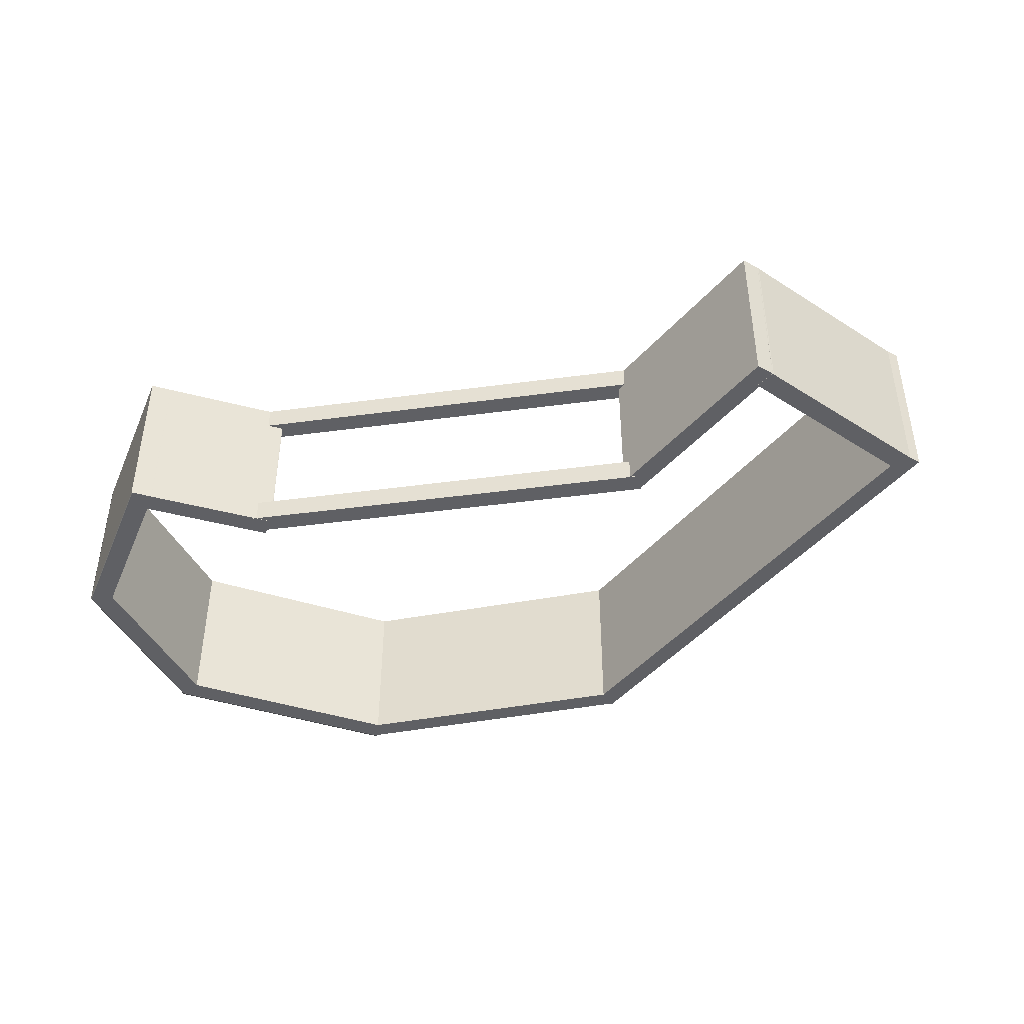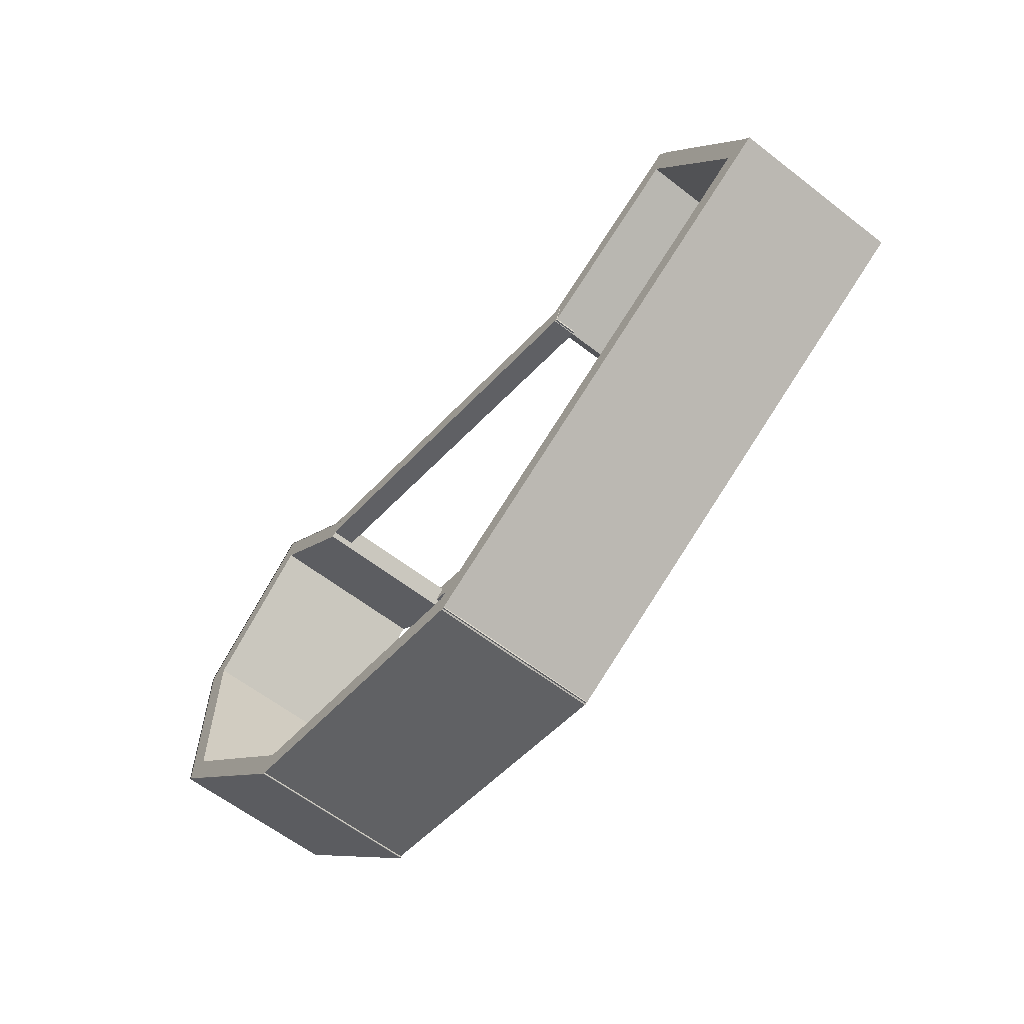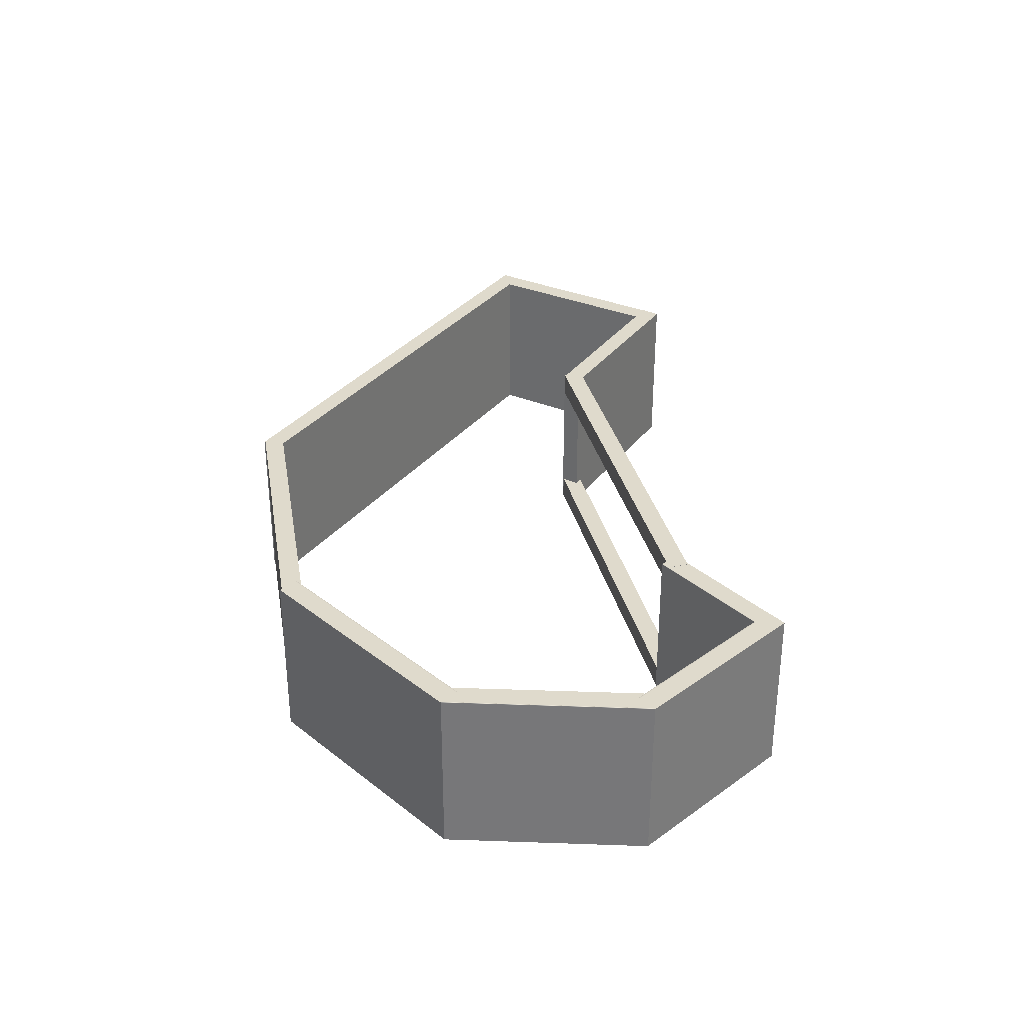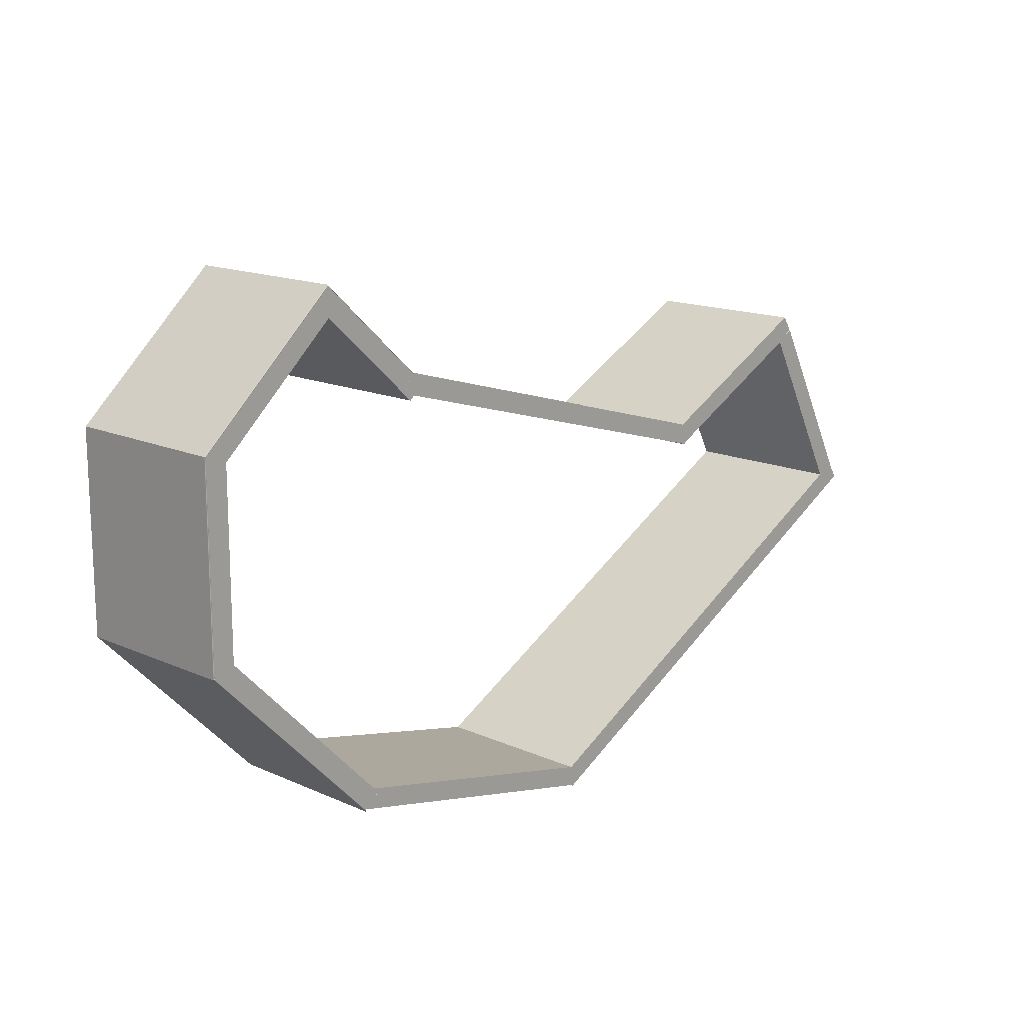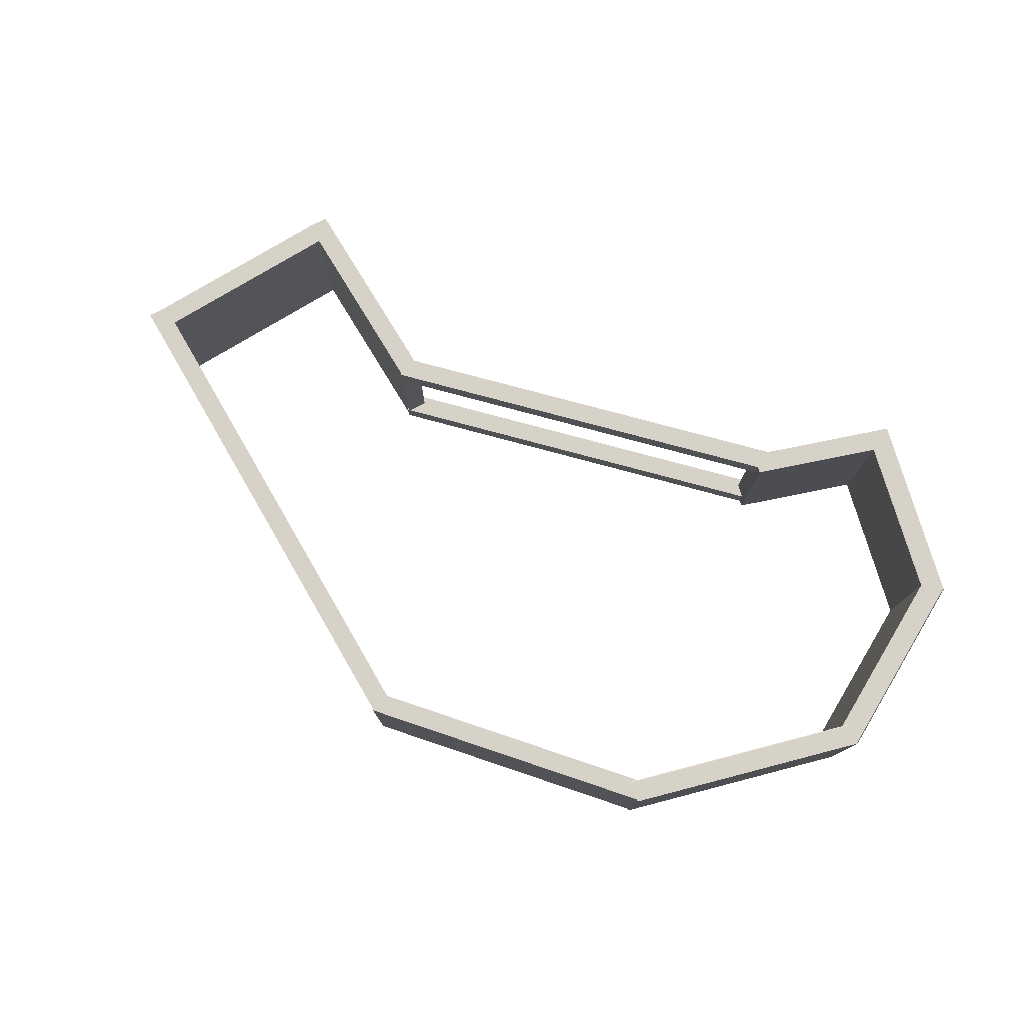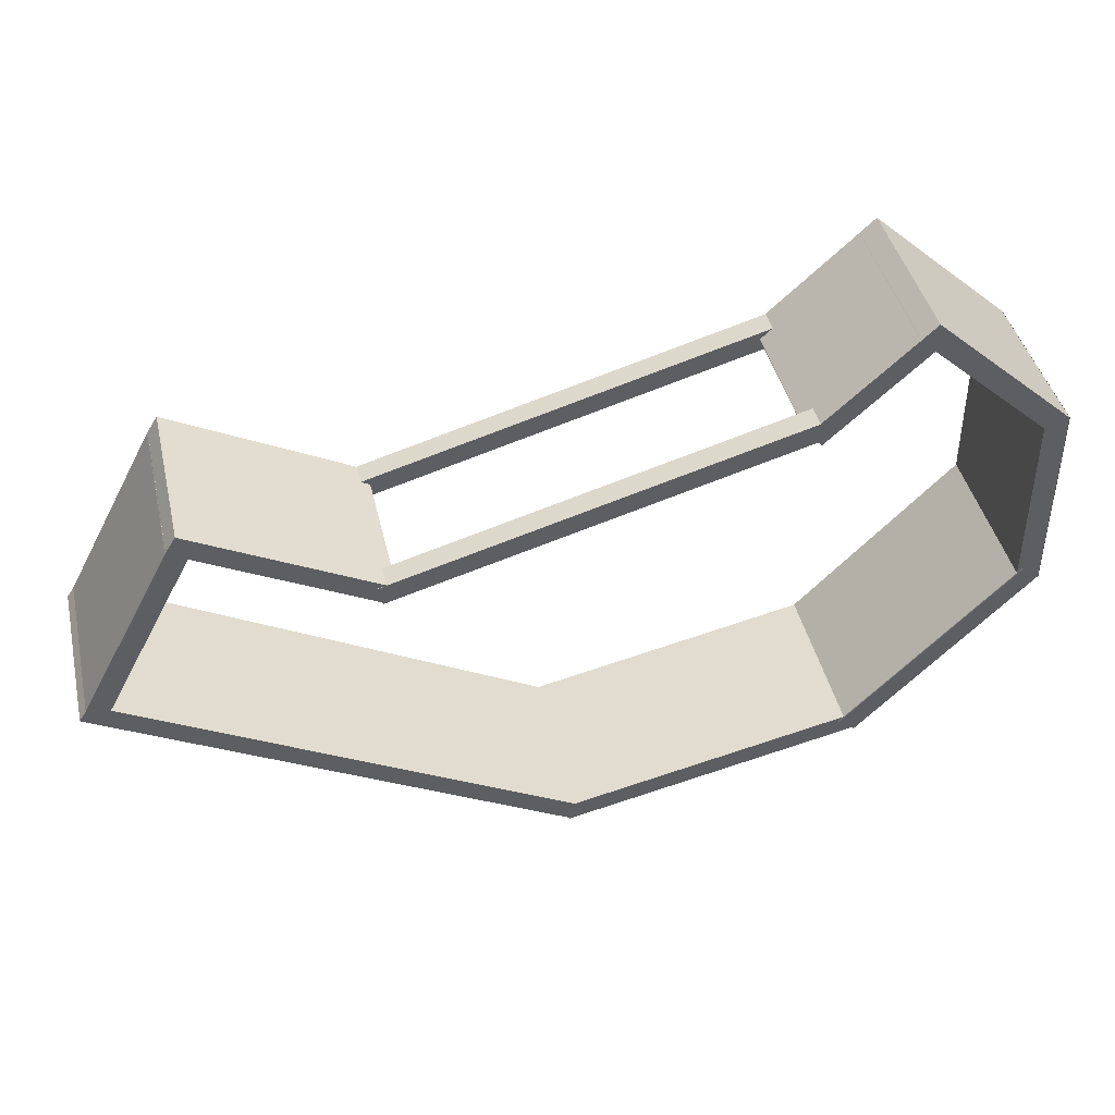
<metadata>
{"format":"obj","ext":"obj","renderer":"f3d","projection":"perspective","resolution":1024,"background":"white","views":[{"elev":-43.2,"azim":25.0,"up":"+Y"},{"elev":-61.1,"azim":51.7,"up":"+Z"},{"elev":32.5,"azim":-87.2,"up":"+Y"},{"elev":15.2,"azim":-46.5,"up":"+Z"},{"elev":77.5,"azim":-149.0,"up":"+Y"},{"elev":42.5,"azim":167.1,"up":"+Z"}]}
</metadata>
<code>
g default
v -338.7 -0.08527 5.763
v -336.8 -0.08527 4.032
v -336.8 20.81 4.032
v -356.2 20.81 -10.21
v -354.3 20.81 -11.94
v -356.2 -0.08527 -10.21
v -354.3 -0.08527 -11.94
v -356.2 -0.08527 -10.19
v -353.5 -0.08527 -10.19
v -356.2 20.81 -10.19
v -353.5 20.81 -10.19
v -356.2 20.81 -34.63
v -353.5 20.81 -34.63
v -356.2 -0.08527 -34.63
v -353.5 -0.08527 -34.63
v -356.2 -0.08527 -34.64
v -354.2 -0.08527 -33.01
v -356.2 20.81 -34.64
v -354.2 20.81 -33.01
v -334.8 20.81 -56.47
v -332.8 20.81 -54.83
v -334.8 -0.08527 -56.47
v -332.8 -0.08527 -54.83
v -335.2 -0.08527 -56.33
v -334.5 -0.08527 -53.95
v -335.2 20.81 -56.33
v -334.5 20.81 -53.95
v -298.1 20.81 -64.5
v -297.5 20.81 -62.12
v -298.1 -0.08527 -64.5
v -297.5 -0.08527 -62.12
v -242.8 -0.08527 -31.1
v -241.4 -0.08527 -33.2
v -242.8 20.81 -31.1
v -241.4 20.81 -33.2
v -299.8 20.81 -62.45
v -298.4 20.81 -64.55
v -299.8 -0.08527 -62.45
v -298.4 -0.08527 -64.55
v -256.1 -0.08527 -11.12
v -253.7 -0.08527 -10.06
v -256.1 20.81 -11.12
v -253.7 20.81 -10.06
v -244.5 20.81 -33.14
v -242.1 20.81 -32.08
v -244.5 -0.08527 -33.14
v -242.1 -0.08527 -32.08
v -255 -0.04585 -8.115
v -253.6 -0.04585 -10.24
v -255 20.85 -8.115
v -253.6 20.85 -10.24
v -278.1 20.85 -20.26
v -276.8 20.85 -22.38
v -278.1 -0.04585 -20.26
v -276.8 -0.04585 -22.38
v -339.1 -0.08527 2.658
v -337.3 -0.08527 4.389
v -339.1 20.81 2.658
v -337.3 20.81 4.389
v -326.7 20.81 -8.719
v -324.8 20.81 -6.988
v -326.7 -0.08527 -8.719
v -324.8 -0.08527 -6.988
v -338.9 -0.1431 5.935
v -336.9 -0.1431 4.194
v -336.9 20.86 4.194
v -338.9 20.86 5.935
v -354.5 20.86 -11.87
v -356.4 20.86 -10.13
v -356.4 -0.1431 -10.13
v -356.4 -0.1431 -10.1
v -356.4 -0.1431 -34.68
v -356.4 20.86 -10.1
v -356.4 20.86 -34.68
v -354.4 20.86 -33.05
v -356.4 20.86 -34.69
v -332.9 20.86 -55
v -334.9 20.86 -56.64
v -356.4 -0.1431 -34.69
v -334.9 -0.1431 -56.64
v -327.5 18 -7.825
v -326.7 18 -5.476
v -326.7 20.89 -5.476
v -327.5 20.89 -7.825
v -275.7 20.89 -20.04
v -276.5 20.89 -22.39
v -275.7 18 -20.04
v -276.5 18 -22.39
v -327.5 -0.1076 -7.825
v -326.7 -0.1076 -5.476
v -326.7 2.781 -5.476
v -327.5 2.781 -7.825
v -275.7 2.781 -20.04
v -276.5 2.781 -22.39
v -275.7 -0.1076 -20.04
v -276.5 -0.1076 -22.39
v -337.4 20.86 4.553
v -339.3 20.86 2.813
v -324.9 20.86 -6.887
v -326.8 20.86 -8.627
v -324.9 -0.1431 -6.887
v -337.4 -0.1431 4.553
g area_tortugas1:Plane002
f 64 65 66 67
f 67 66 68 69
f 4 5 7 6
f 6 7 2 1
f 2 7 5 3
f 70 64 67 69
f 8 9 11 10
f 10 11 13 12
f 12 13 15 14
f 14 15 9 8
f 9 15 13 11
f 72 71 73 74
f 16 17 19 18
f 76 75 77 78
f 20 21 23 22
f 22 23 17 16
f 17 23 21 19
f 80 79 76 78
f 24 25 27 26
f 26 27 29 28
f 28 29 31 30
f 30 31 25 24
f 25 31 29 27
f 30 24 26 28
f 32 33 35 34
f 34 35 37 36
f 36 37 39 38
f 38 39 33 32
f 33 39 37 35
f 38 32 34 36
f 40 41 43 42
f 42 43 45 44
f 44 45 47 46
f 46 47 41 40
f 41 47 45 43
f 46 40 42 44
f 48 49 51 50
f 50 51 53 52
f 52 53 55 54
f 54 55 49 48
f 49 55 53 51
f 54 48 50 52
f 81 82 83 84
f 84 83 85 86
f 86 85 87 88
f 88 87 82 81
f 82 87 85 83
f 88 81 84 86
f 89 90 91 92
f 92 91 93 94
f 94 93 95 96
f 96 95 90 89
f 90 95 93 91
f 96 89 92 94
f 56 57 59 58
f 98 97 99 100
f 60 61 63 62
f 62 63 57 56
f 102 101 99 97
f 62 56 58 60
f 1 2 65 64
f 2 3 66 65
f 3 5 68 66
f 5 4 69 68
f 6 1 64 70
f 4 6 70 69
f 14 8 71 72
f 8 10 73 71
f 10 12 74 73
f 12 14 72 74
f 18 19 75 76
f 19 21 77 75
f 21 20 78 77
f 22 16 79 80
f 16 18 76 79
f 20 22 80 78
f 58 59 97 98
f 61 60 100 99
f 60 58 98 100
f 57 63 101 102
f 63 61 99 101
f 59 57 102 97

</code>
